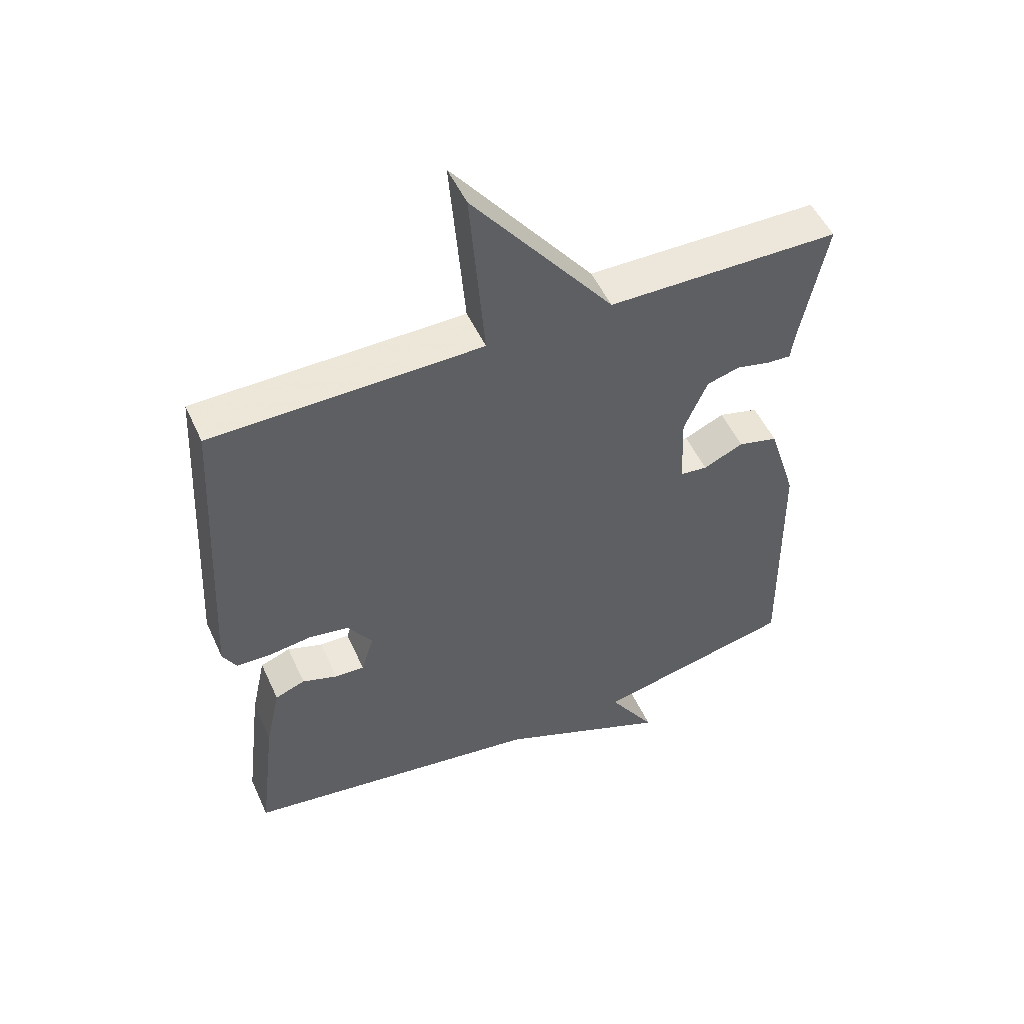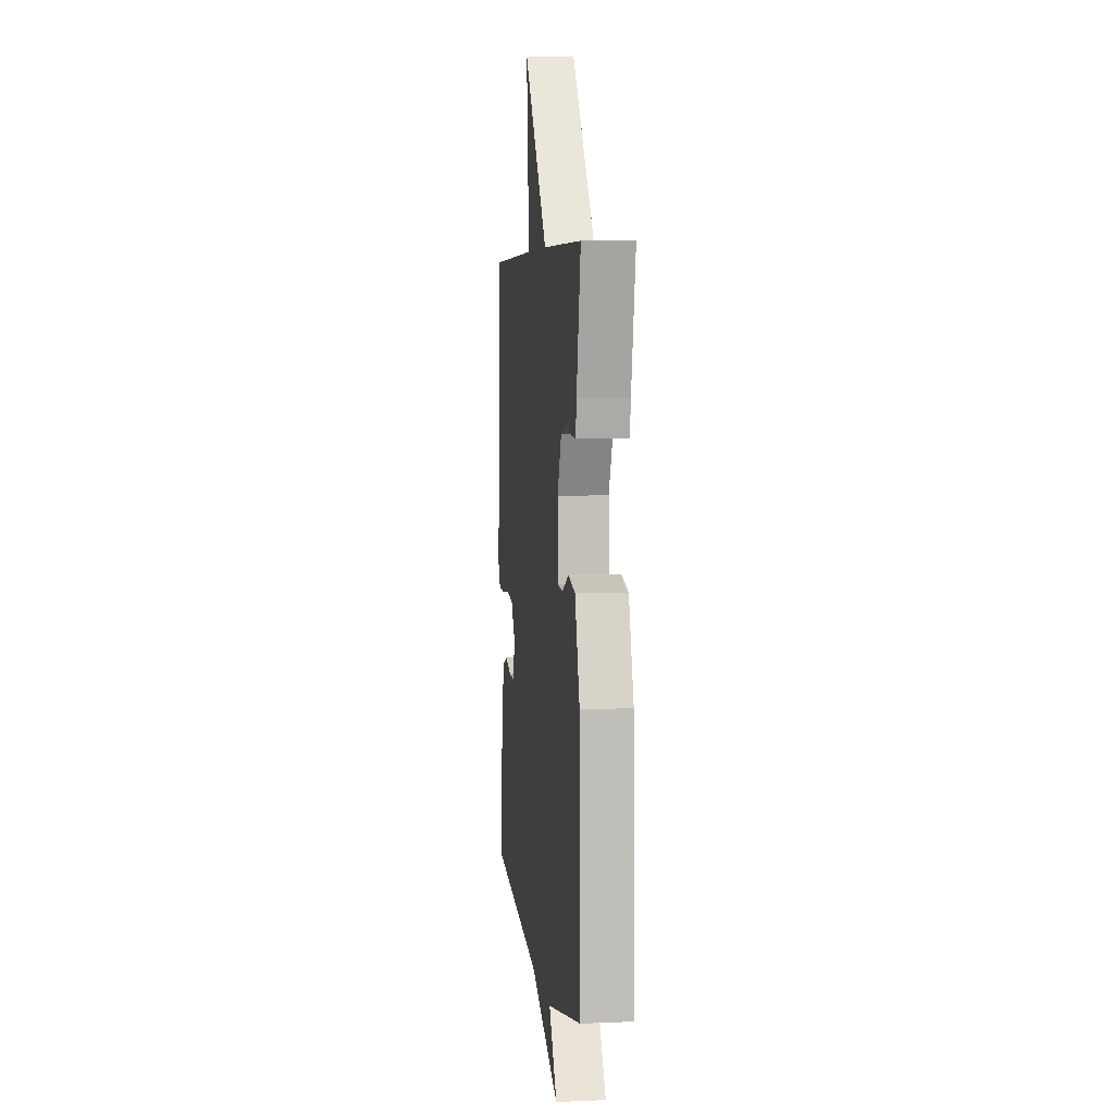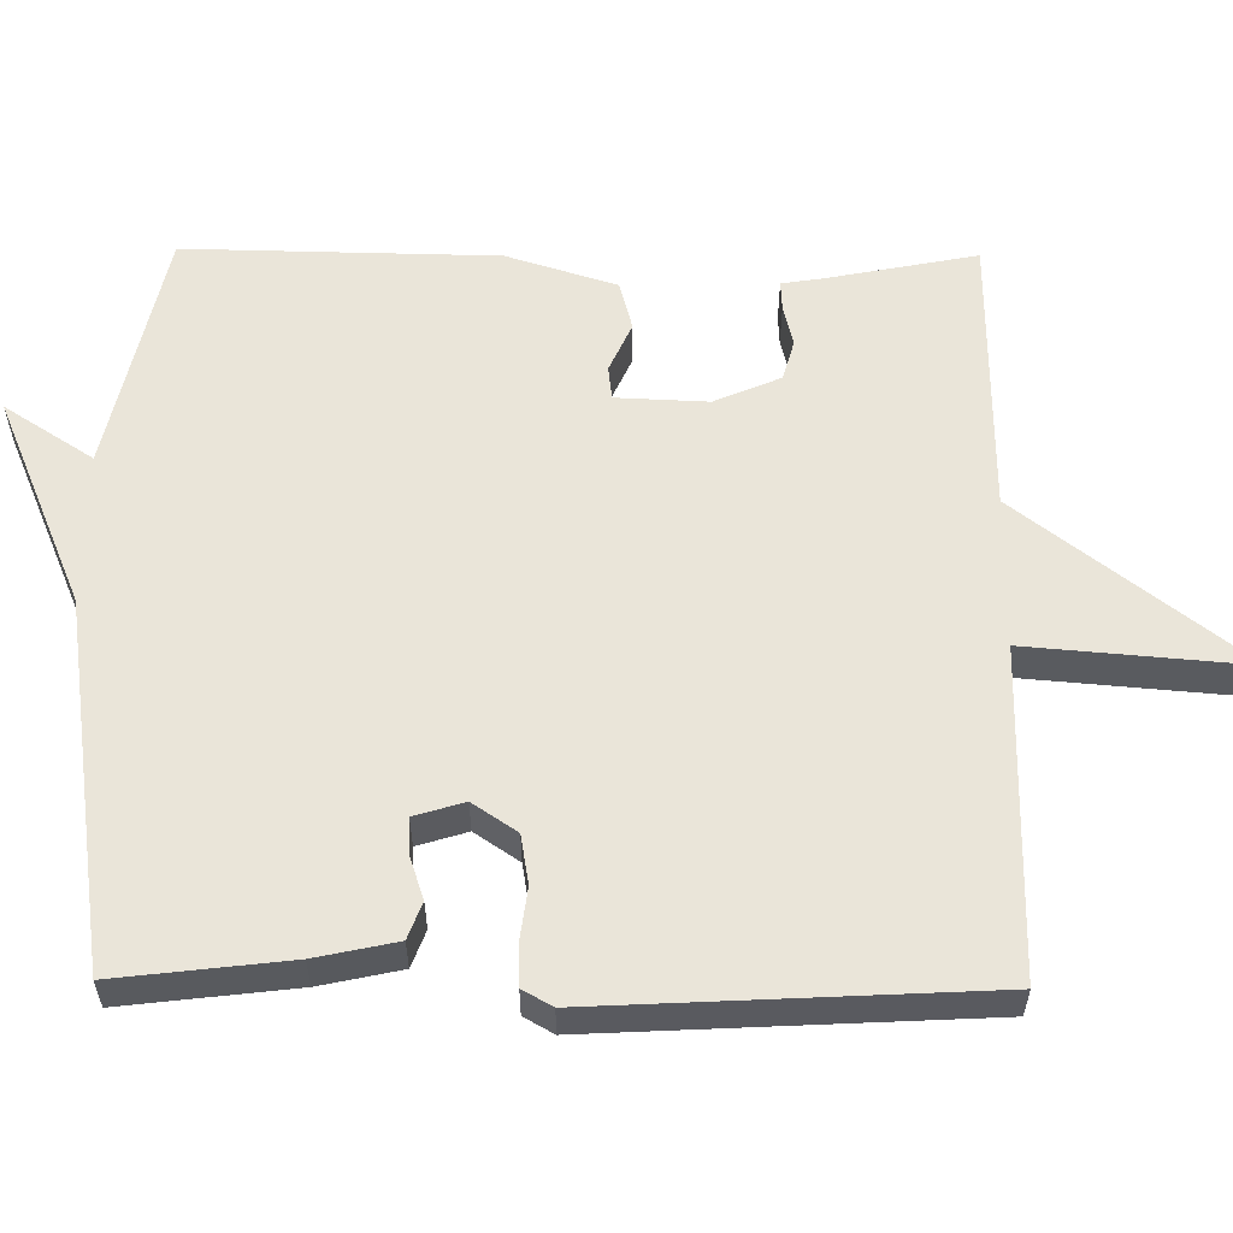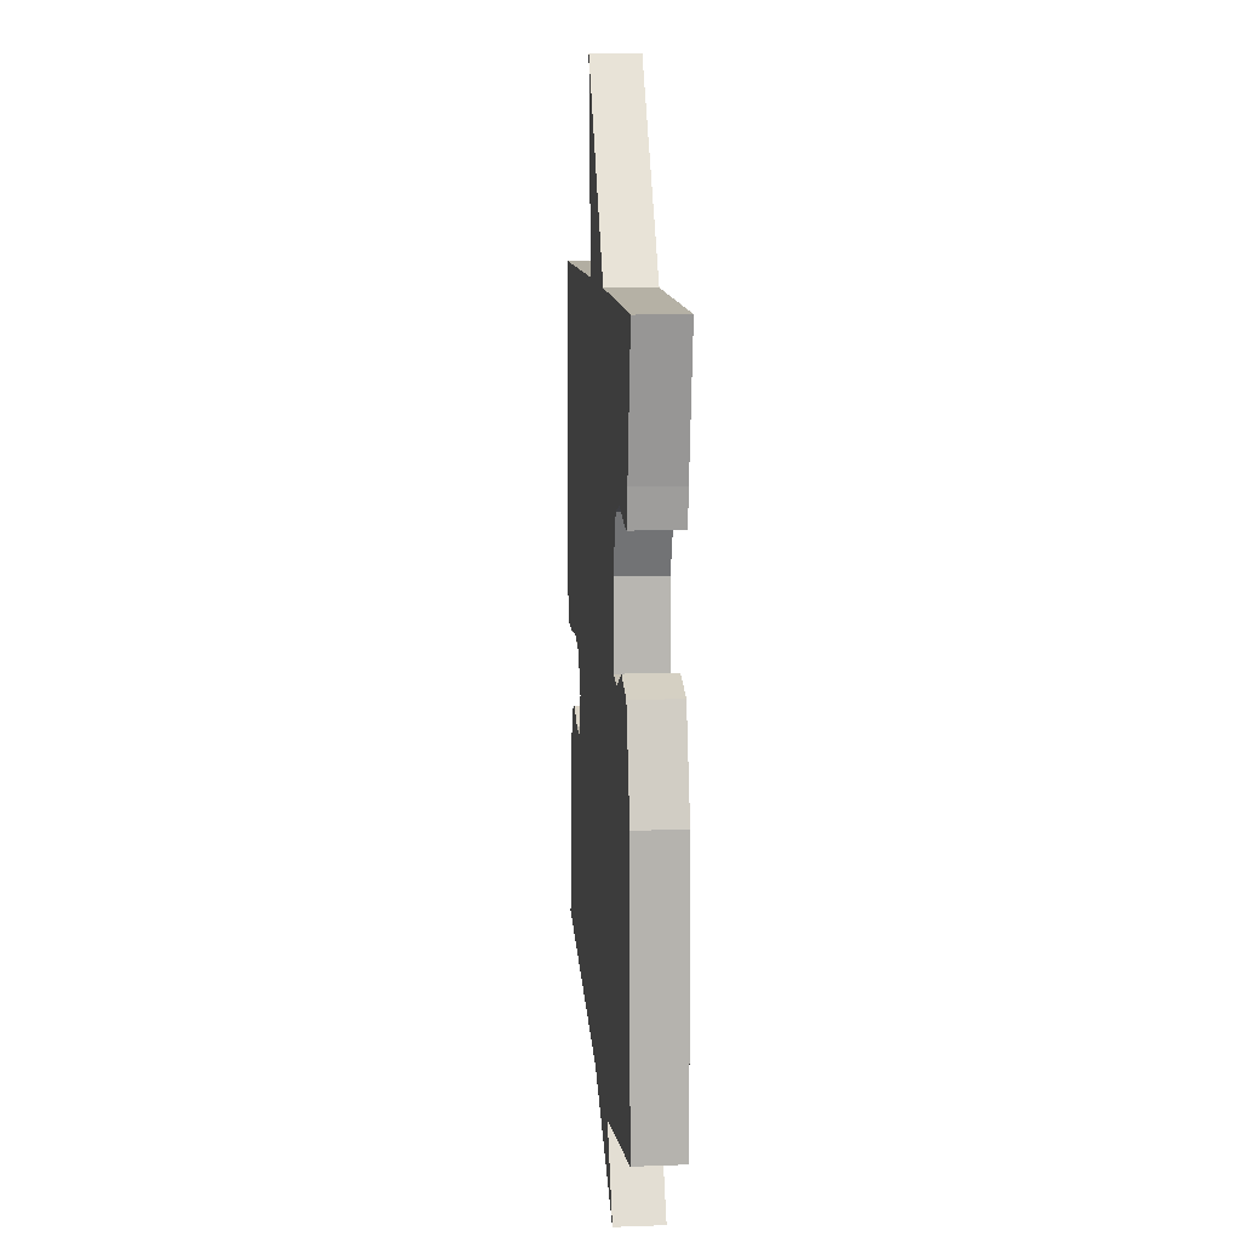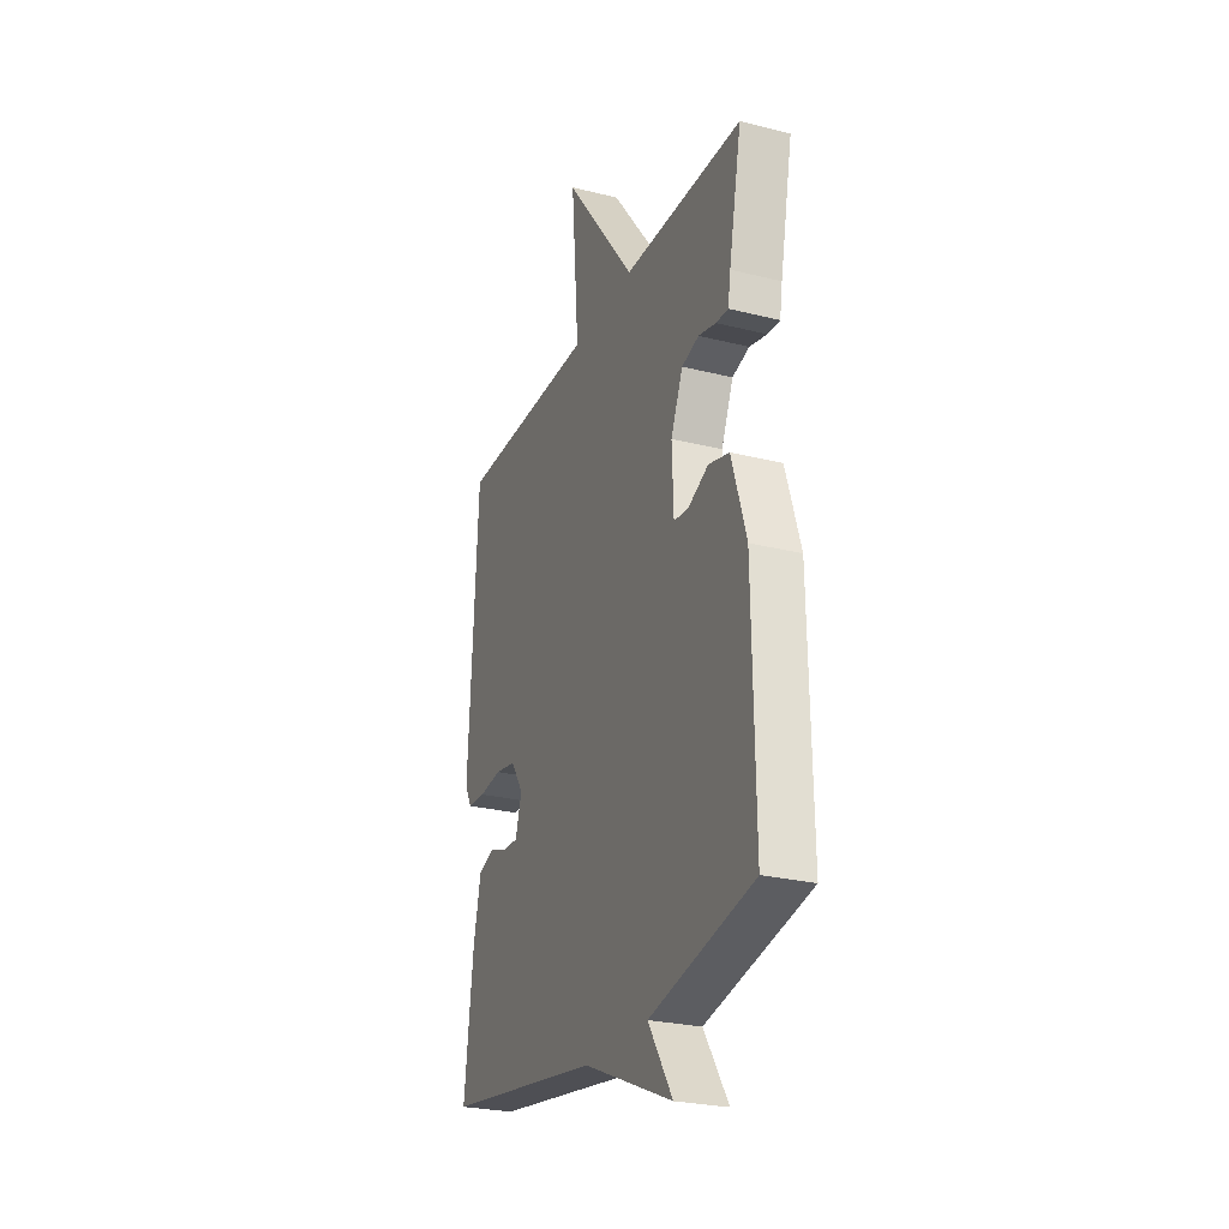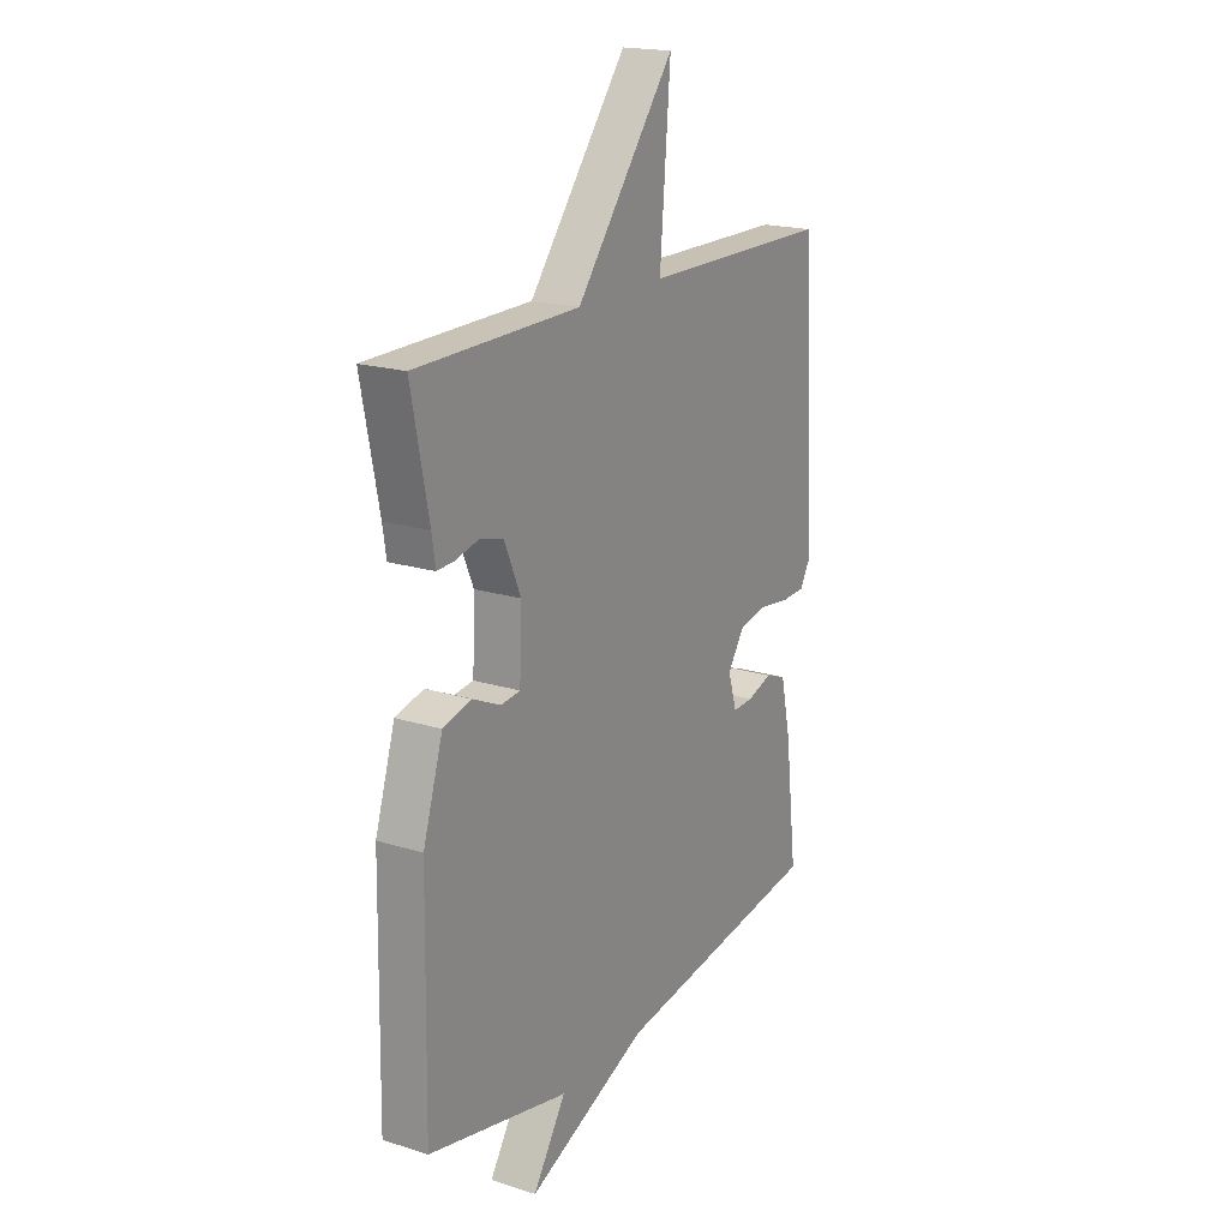
<metadata>
{"format":"obj","ext":"obj","renderer":"f3d","projection":"perspective","resolution":1024,"background":"white","views":[{"elev":51.4,"azim":-24.1,"up":"+Z"},{"elev":5.6,"azim":82.8,"up":"+Z"},{"elev":57.8,"azim":-89.4,"up":"+Y"},{"elev":11.2,"azim":84.9,"up":"+Z"},{"elev":-26.1,"azim":68.4,"up":"+Z"},{"elev":19.0,"azim":120.7,"up":"+Z"}]}
</metadata>
<code>
v 0.5 0.07 0.5
v 0.461 0.07 0.303
v 0.453 0.07 0.251
v 0.415 0.07 0.253
v 0.361 0.07 0.266
v 0.308 0.07 0.251
v 0.271 0.07 0.165
v 0.276 0.07 0.045
v 0.32 0.07 0.04
v 0.384 0.07 0.069
v 0.448 0.07 0.052
v 0.493 0.07 -0.092
v 0.5 0.07 -0.5
v 0.18 0.07 -0.57
v 0.255 0.07 -0.686
v -0.02 0.07 -0.57
v -0.5 0.07 -0.5
v -0.473 0.07 -0.275
v -0.45 0.07 -0.169
v -0.402 0.07 -0.151
v -0.346 0.07 -0.17
v -0.299 0.07 -0.172
v -0.279 0.07 -0.107
v -0.318 0.07 -0.049
v -0.382 0.07 -0.038
v -0.451 0.07 -0.047
v -0.505 0.07 -0.045
v -0.527 0.07 -0.006
v -0.5 0.07 0.5
v -0.07 0.07 0.504
v -0.094 0.07 0.793
v 0.13 0.07 0.504
v 0.5 0 0.5
v 0.461 0 0.303
v 0.453 0 0.251
v 0.415 0 0.253
v 0.361 0 0.266
v 0.308 0 0.251
v 0.271 0 0.165
v 0.276 0 0.045
v 0.32 0 0.04
v 0.384 0 0.069
v 0.448 0 0.052
v 0.493 0 -0.092
v 0.5 0 -0.5
v 0.18 0 -0.57
v 0.255 0 -0.686
v -0.02 0 -0.57
v -0.5 0 -0.5
v -0.473 0 -0.275
v -0.45 0 -0.169
v -0.402 0 -0.151
v -0.346 0 -0.17
v -0.299 0 -0.172
v -0.279 0 -0.107
v -0.318 0 -0.049
v -0.382 0 -0.038
v -0.451 0 -0.047
v -0.505 0 -0.045
v -0.527 0 -0.006
v -0.5 0 0.5
v -0.07 0 0.504
v -0.094 0 0.793
v 0.13 0 0.504
f 30 31 32
f 30 32 1
f 29 30 1
f 28 29 1
f 27 28 1
f 26 27 1
f 25 26 1
f 24 25 1
f 23 24 1
f 22 23 1
f 19 20 21
f 18 19 21
f 17 18 21
f 16 17 21
f 16 21 22
f 15 16 22
f 14 15 22
f 12 13 14
f 11 12 14
f 10 11 14
f 9 10 14
f 8 9 14 22
f 7 8 22
f 6 7 22
f 2 3 4 5
f 2 5 6
f 1 2 6
f 1 6 22
f 64 63 62
f 33 64 62
f 33 62 61
f 33 61 60
f 33 60 59
f 33 59 58
f 33 58 57
f 33 57 56
f 33 56 55
f 33 55 54
f 53 52 51
f 53 51 50
f 53 50 49
f 53 49 48
f 54 53 48
f 54 48 47
f 54 47 46
f 46 45 44
f 46 44 43
f 46 43 42
f 46 42 41
f 54 46 41 40
f 54 40 39
f 54 39 38
f 37 36 35 34
f 38 37 34
f 38 34 33
f 54 38 33
f 1 33 34 2
f 2 34 35 3
f 3 35 36 4
f 4 36 37 5
f 5 37 38 6
f 6 38 39 7
f 7 39 40 8
f 8 40 41 9
f 9 41 42 10
f 10 42 43 11
f 11 43 44 12
f 12 44 45 13
f 13 45 46 14
f 14 46 47 15
f 15 47 48 16
f 16 48 49 17
f 17 49 50 18
f 18 50 51 19
f 19 51 52 20
f 20 52 53 21
f 21 53 54 22
f 22 54 55 23
f 23 55 56 24
f 24 56 57 25
f 25 57 58 26
f 26 58 59 27
f 27 59 60 28
f 28 60 61 29
f 29 61 62 30
f 30 62 63 31
f 31 63 64 32
f 32 64 33 1

</code>
